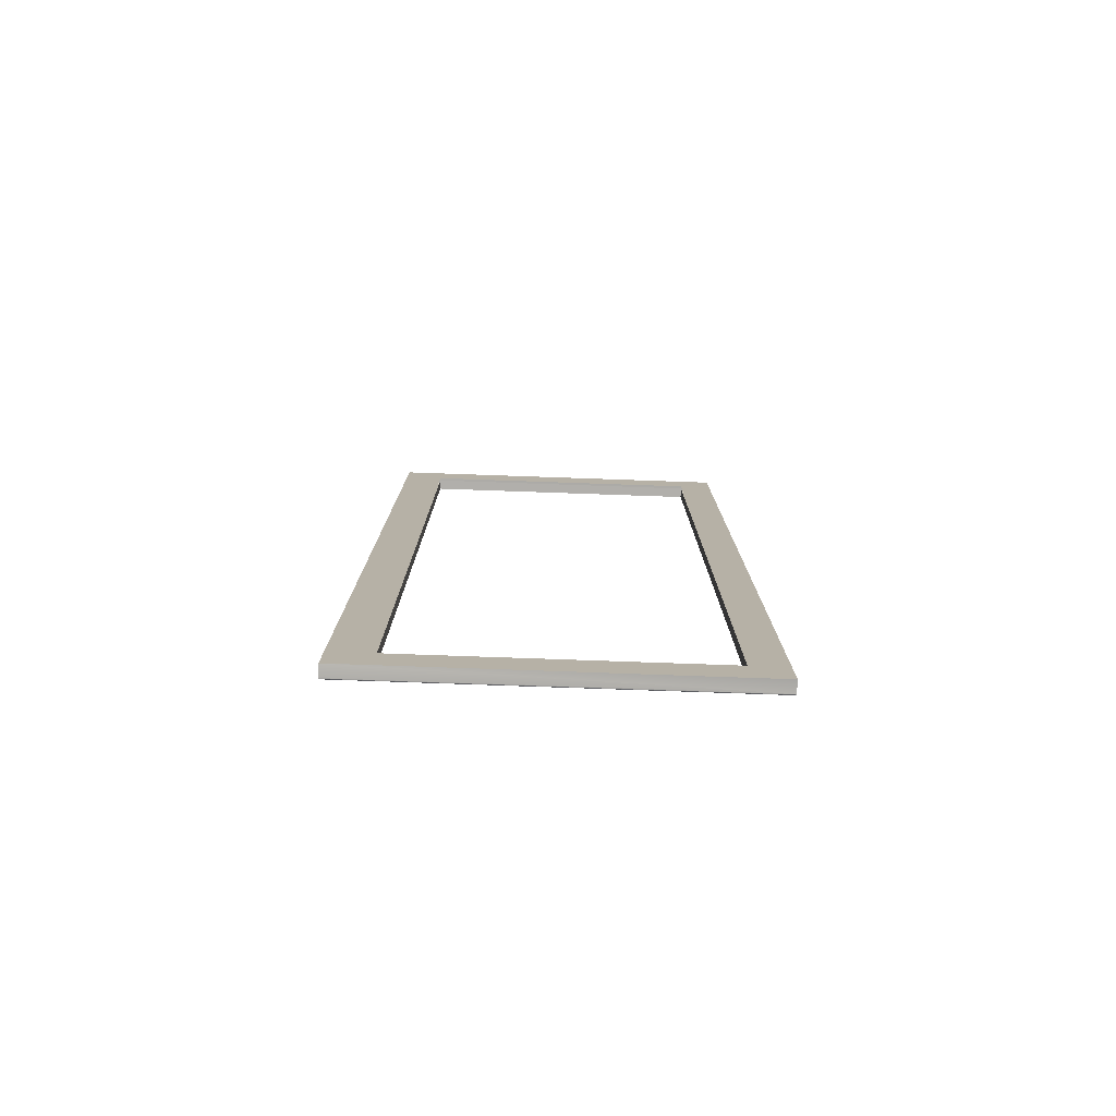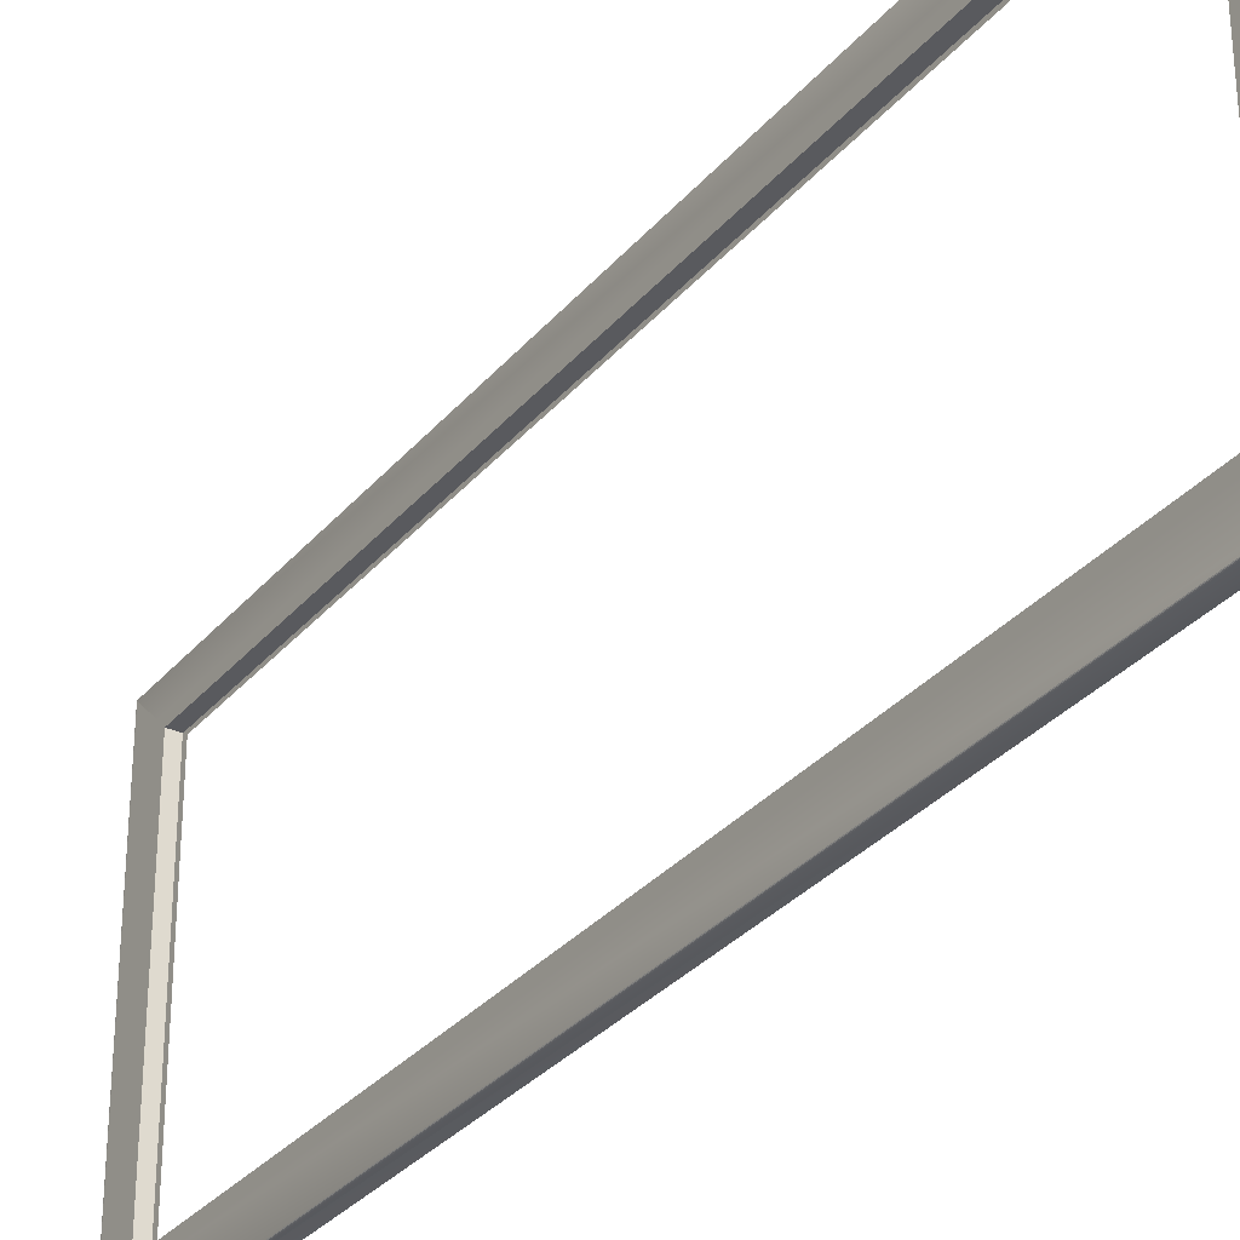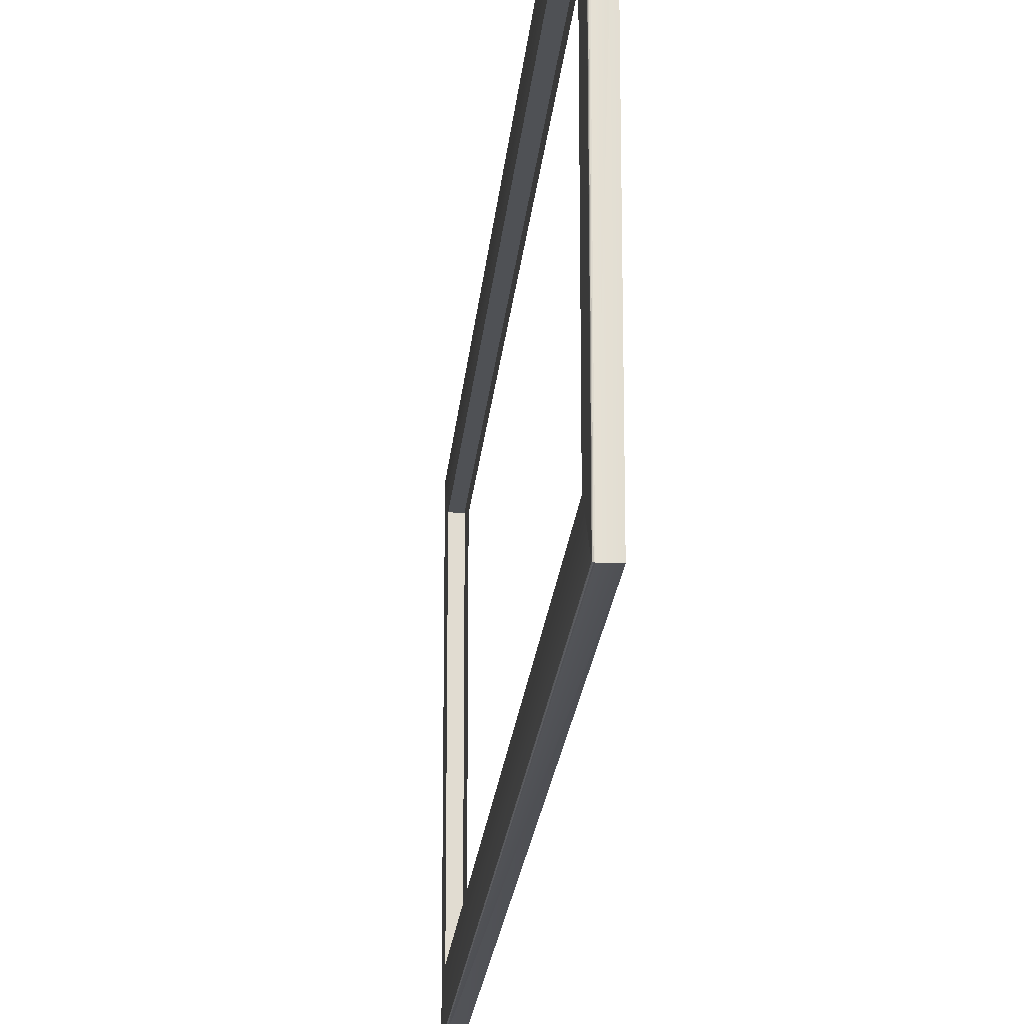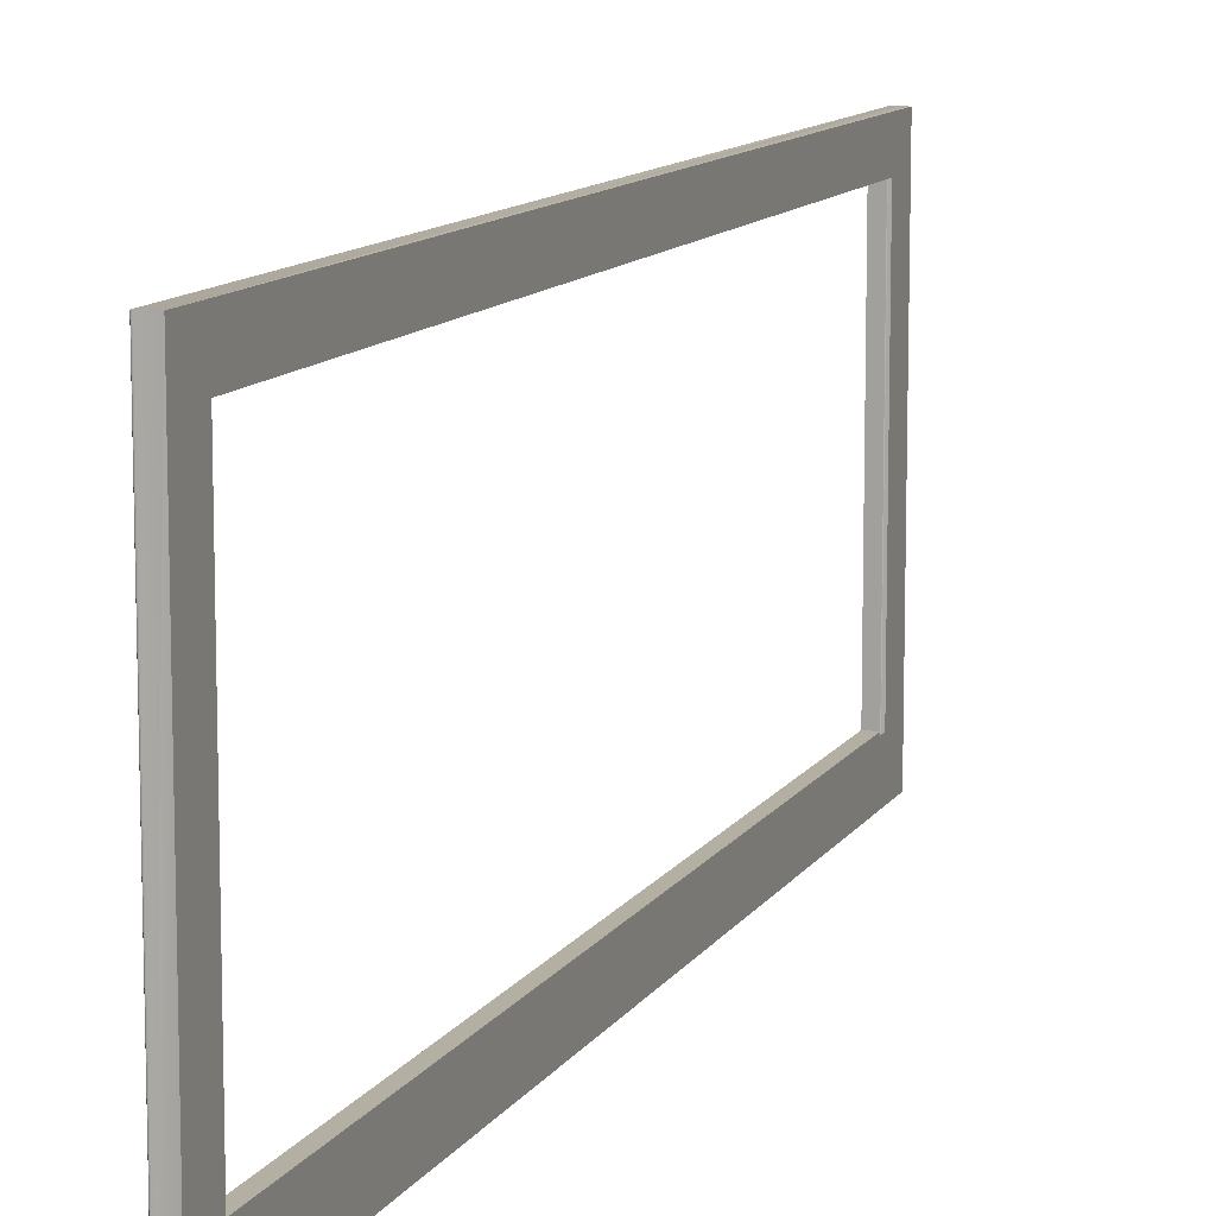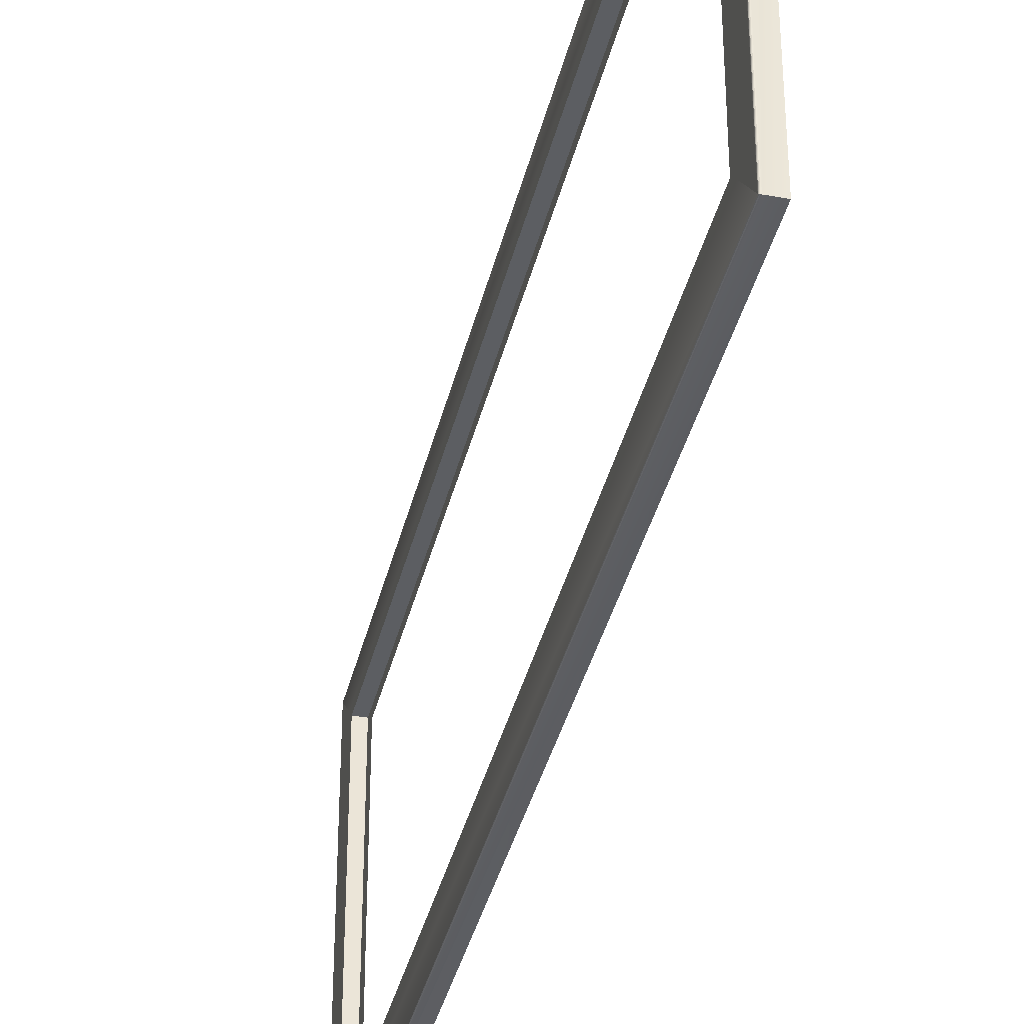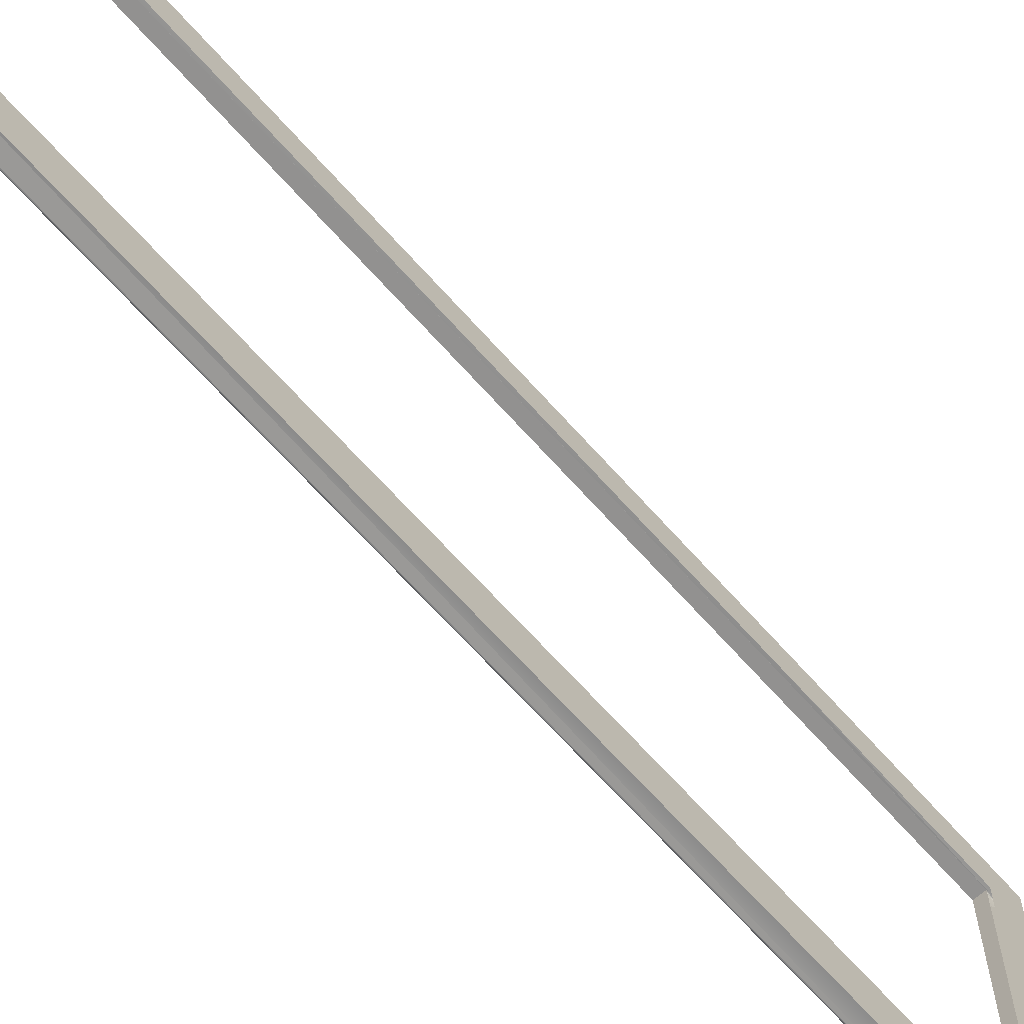
<metadata>
{"format":"obj","ext":"obj","renderer":"f3d","projection":"perspective","resolution":1024,"background":"white","views":[{"elev":-78.1,"azim":88.0,"up":"+Z"},{"elev":-31.8,"azim":-33.0,"up":"+Y"},{"elev":-19.9,"azim":-4.7,"up":"+Y"},{"elev":11.1,"azim":19.7,"up":"+Y"},{"elev":-37.6,"azim":-13.1,"up":"+Y"},{"elev":-66.1,"azim":41.5,"up":"+Y"}]}
</metadata>
<code>
o SM_Window_002
v 0.01309 0.09288 -0.9611
v -0.01076 0.7654 -0.9611
v 0.01309 0.09288 0.9501
v 0.01309 0.7654 -0.9611
v 0.01309 0.7654 0.9501
v -0.01001 0.8427 -1.042
v -0.009076 0.000188 -1.042
v -0.009076 0.000187 1.031
v -0.01001 0.00075 -1.042
v -0.009076 0.8432 1.031
v -0.01001 0.00075 1.031
v -0.009076 0.8432 -1.042
v -0.01076 0.003 -1.04
v -0.01058 0.8417 -1.041
v -0.01058 0.001688 -1.041
v -0.01076 0.003 1.029
v -0.01058 0.001687 1.03
v -0.01058 0.8417 1.03
v -0.01001 0.8427 1.031
v -0.007764 0 -1.043
v -0.007764 0 1.032
v -0.007764 0.8434 1.032
v -0.007764 0.8434 -1.043
v -0.01076 0.07289 -0.9811
v -0.01076 0.09288 -0.9611
v -0.01076 0.8404 1.029
v -0.01076 0.7654 0.9501
v -0.01076 0.09288 0.9501
v -0.01076 0.07288 0.9701
v -0.01076 0.7854 0.9701
v -0.01076 0.7854 -0.9811
v -0.01076 0.8404 -1.04
v 0.01924 0.09288 -0.9611
v 0.01924 0.7654 -0.9611
v 0.01924 0.7654 0.9501
v 0.01924 0.09288 0.9501
v 0.01924 0 -1.043
v 0.01924 0 1.032
v 0.01924 0.8434 1.032
v 0.01924 0.8434 -1.043
v -0.01924 0.8228 -0.002728
v -0.01924 0.8112 -0.007406
v -0.01924 0.8027 -0.0277
v -0.01924 0.8077 0.00019
v -0.01924 0.8079 -0.002728
v -0.01924 0.8023 0.02535
v -0.01924 0.8079 0.002694
v -0.01924 0.8027 0.02964
v -0.01924 0.8097 0.006301
v -0.01924 0.8086 0.004802
v -0.01924 0.8211 0.006301
v -0.01924 0.8228 0.002694
v -0.01924 0.8221 0.004802
v -0.01924 0.8269 0.03314
v -0.01924 0.8231 0.00019
v -0.01924 0.828 0.02964
v -0.01924 0.8153 -0.03744
v -0.01924 0.8121 -0.03705
v -0.01924 0.8134 -0.008119
v -0.01924 0.8153 -0.008358
v -0.01924 0.8174 -0.008117
v -0.01924 0.8196 -0.007406
v -0.01924 0.8211 -0.006335
v -0.01924 0.8269 -0.03121
v -0.01924 0.828 -0.0277
v -0.01924 0.8097 -0.006335
v -0.01924 0.8086 -0.03589
v -0.01924 0.8187 0.03899
v -0.01924 0.8249 0.03587
v -0.000888 0.8058 -0.03394
v -0.000888 0.8222 -0.03589
v -0.000888 0.8222 0.03782
v -0.000888 0.8058 0.03587
v -0.01924 0.8221 -0.004836
v -0.000888 0.8086 -0.03589
v -0.000888 0.8121 -0.03705
v -0.000888 0.8153 -0.03744
v -0.01924 0.8187 -0.03705
v -0.000888 0.8187 -0.03705
v -0.01924 0.8222 -0.03589
v -0.01924 0.8039 0.03314
v -0.000888 0.8039 0.03314
v -0.000888 0.8027 0.02964
v -0.000888 0.8023 0.02535
v -0.01924 0.8023 -0.02341
v -0.000888 0.8023 -0.02341
v -0.000888 0.8027 -0.0277
v -0.000888 0.8039 -0.03121
v -0.01924 0.8058 -0.03394
v -0.01924 0.8222 0.03782
v -0.000888 0.8187 0.03899
v -0.01924 0.8153 0.03938
v -0.000888 0.8153 0.03938
v -0.000888 0.8121 0.03899
v -0.01924 0.8086 0.03782
v -0.000888 0.8086 0.03782
v -0.000888 0.8249 -0.03394
v -0.01924 0.8249 -0.03394
v -0.000888 0.8269 -0.03121
v -0.000888 0.828 -0.0277
v -0.01924 0.8284 -0.02341
v -0.000888 0.8284 -0.02341
v -0.01924 0.8284 0.02535
v -0.000888 0.8284 0.02535
v -0.000888 0.828 0.02964
v -0.000888 0.8269 0.03314
v -0.000888 0.8249 0.03587
v -0.01924 0.8134 0.008085
v -0.01924 0.8121 0.03899
v -0.01924 0.8153 0.008323
v -0.01924 0.8174 0.008082
v -0.01924 0.8196 0.007371
v -0.01924 0.8086 -0.004836
v -0.01924 0.8039 -0.03121
v -0.01924 0.8112 0.007371
v -0.01924 0.8058 0.03587
f 25 1 4
f 4 2 25
f 28 3 1
f 1 25 28
f 27 5 3
f 3 28 27
f 2 4 5
f 5 27 2
f 12 7 9
f 9 6 12
f 7 8 11
f 11 9 7
f 8 10 19
f 19 11 8
f 10 12 6
f 6 19 10
f 13 32 14
f 14 15 13
f 15 14 6
f 6 9 15
f 17 15 9
f 9 11 17
f 26 16 17
f 17 18 26
f 18 17 11
f 11 19 18
f 14 18 19
f 19 6 14
f 23 20 7
f 7 12 23
f 20 21 8
f 8 7 20
f 21 22 10
f 10 8 21
f 22 23 12
f 12 10 22
f 31 32 13
f 13 24 31
f 31 24 25
f 25 2 31
f 29 16 26
f 26 30 29
f 29 30 27
f 27 28 29
f 28 25 24
f 24 29 28
f 16 29 24
f 24 13 16
f 16 13 15
f 15 17 16
f 2 27 30
f 30 31 2
f 32 31 30
f 30 26 32
f 32 26 18
f 18 14 32
f 39 35 40
f 33 40 34
f 36 38 37
f 33 36 37
f 33 37 40
f 39 38 36
f 35 39 36
f 21 39 22
f 20 38 21
f 23 39 40
f 23 37 20
f 35 34 40
f 21 38 39
f 20 37 38
f 23 22 39
f 23 40 37

</code>
